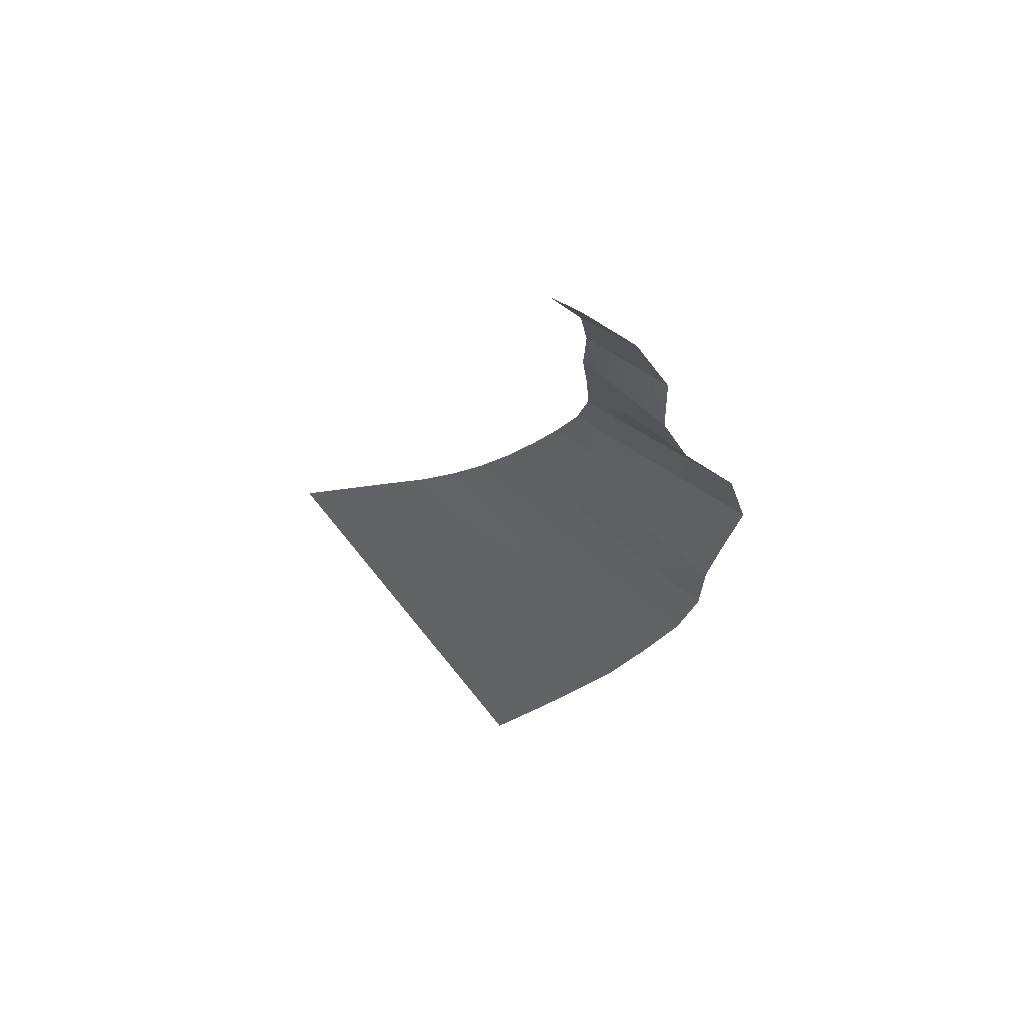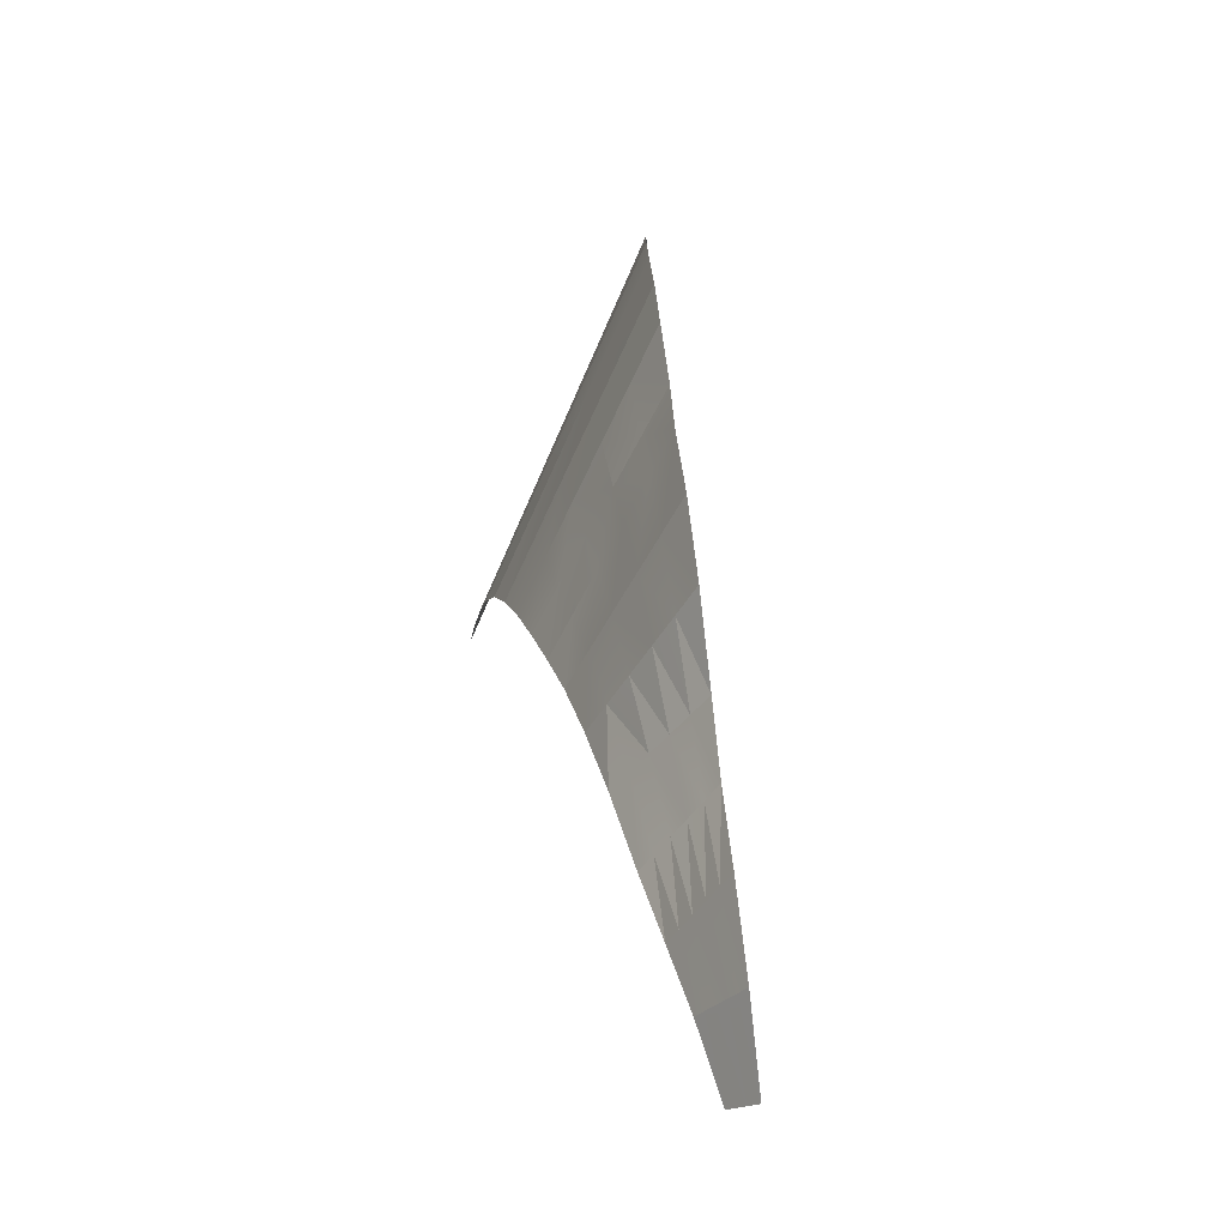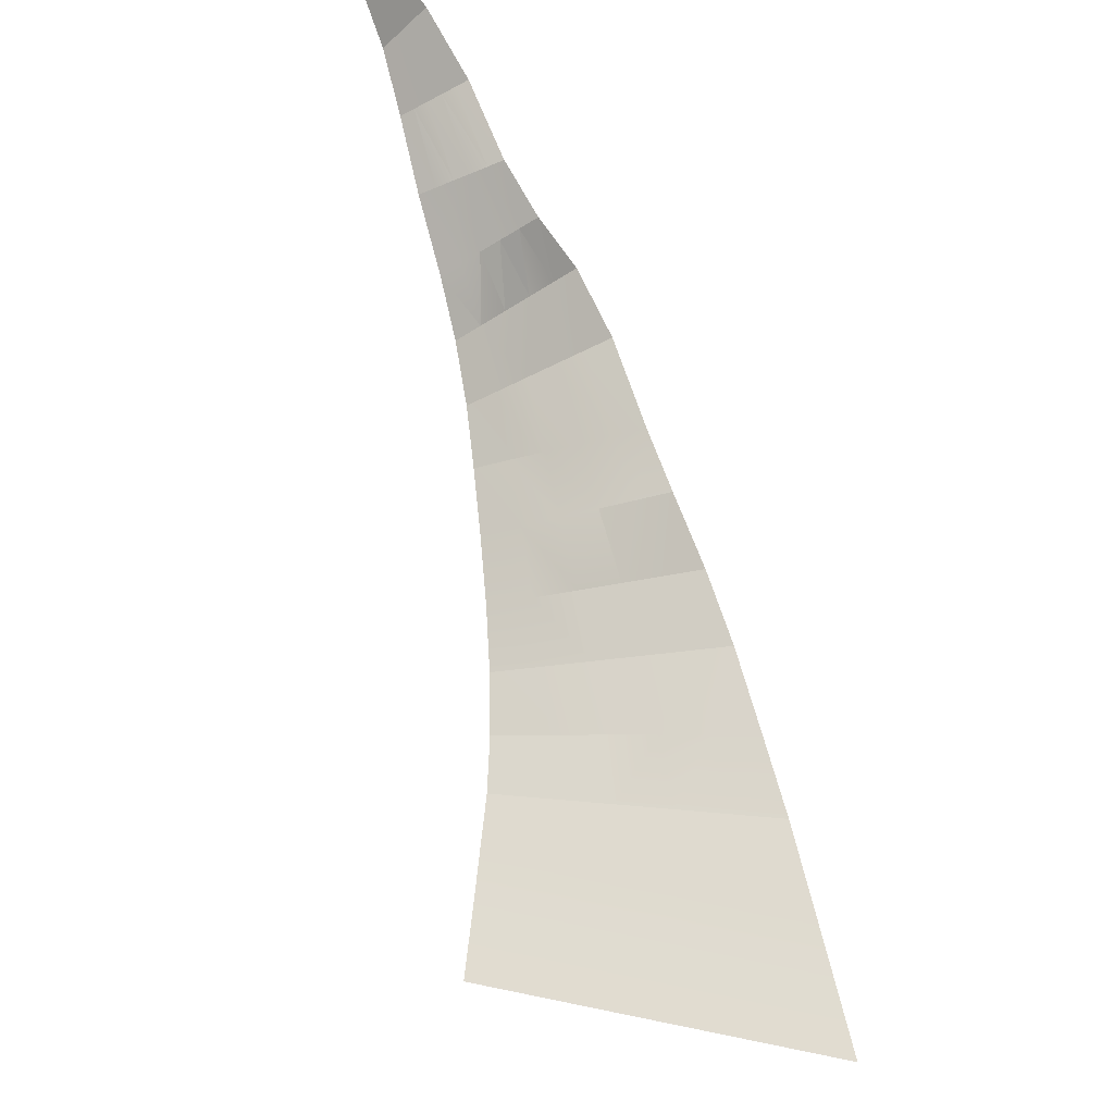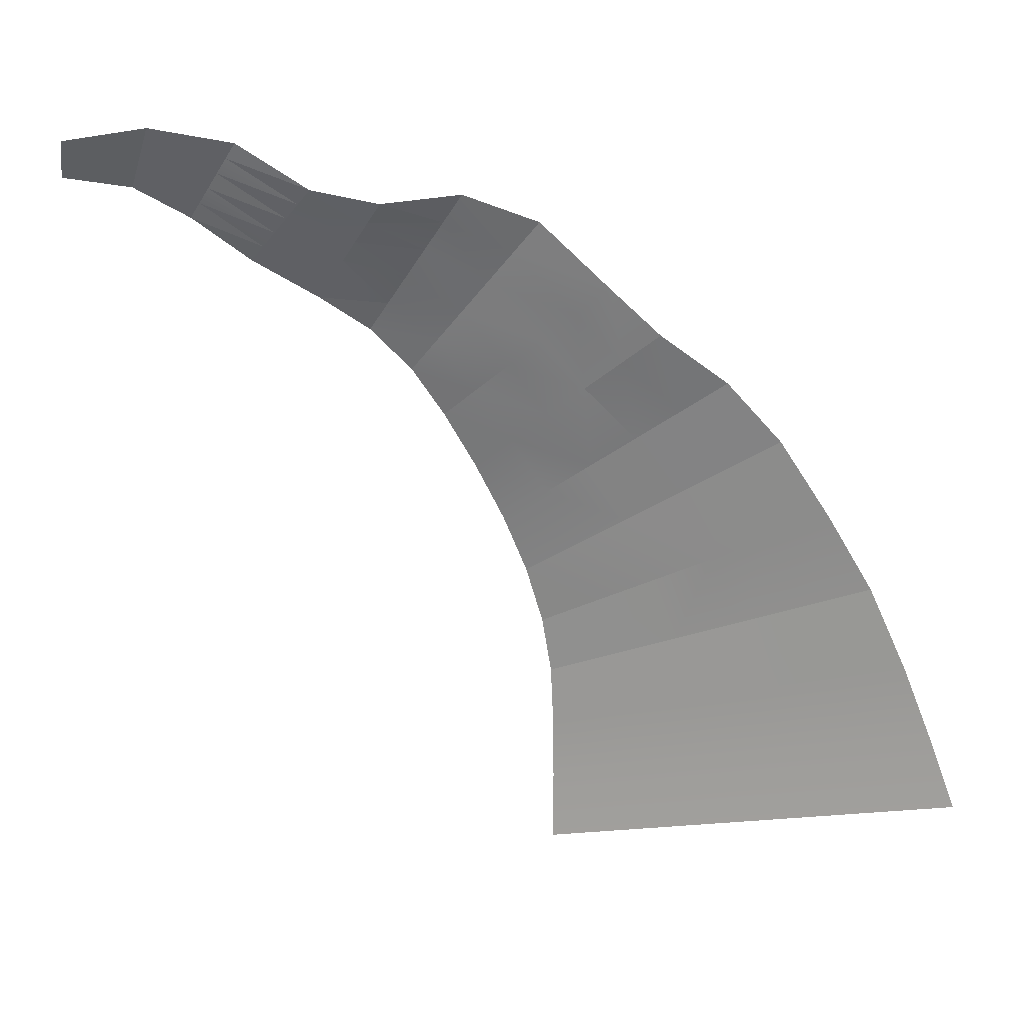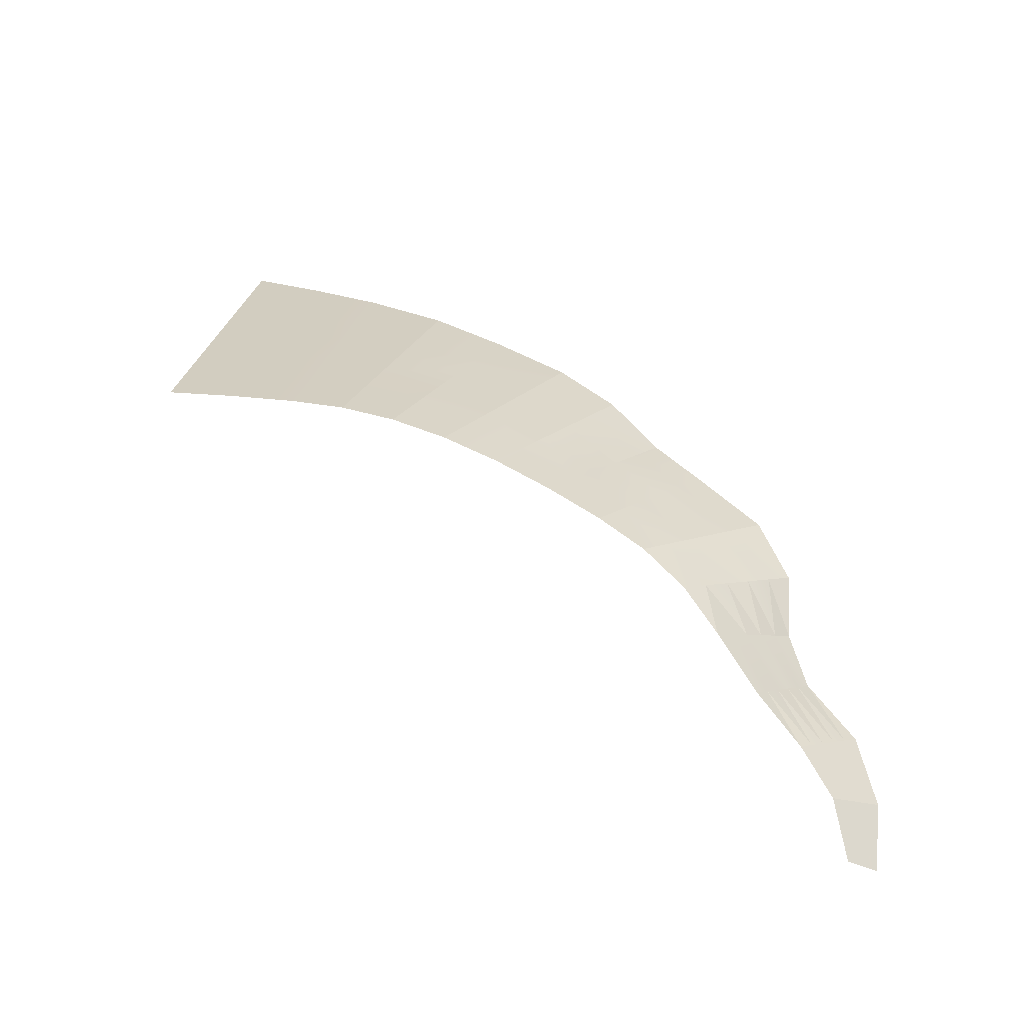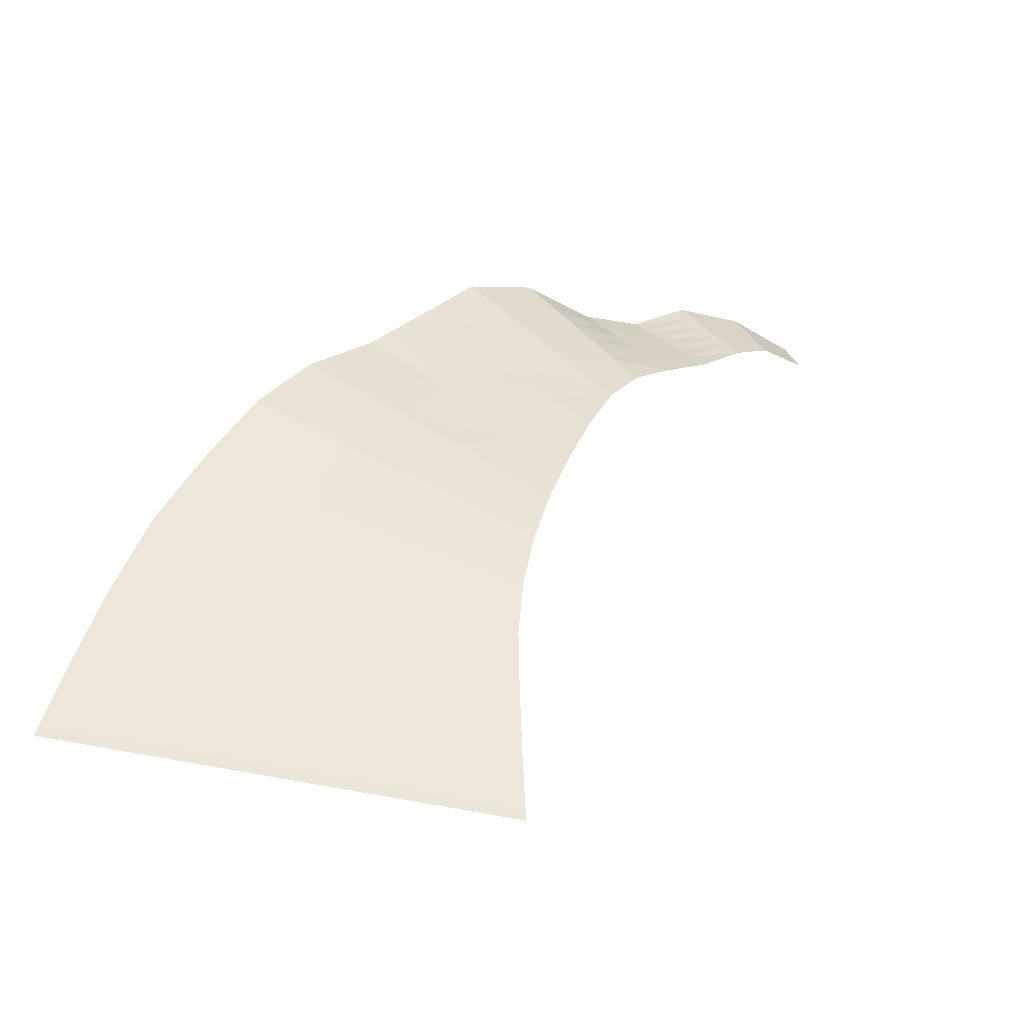
<metadata>
{"format":"obj","ext":"obj","renderer":"f3d","projection":"perspective","resolution":1024,"background":"white","views":[{"elev":-19.1,"azim":123.6,"up":"+Z"},{"elev":76.0,"azim":78.5,"up":"+Y"},{"elev":-43.6,"azim":112.4,"up":"+Y"},{"elev":8.0,"azim":160.3,"up":"+Y"},{"elev":58.5,"azim":88.2,"up":"+Z"},{"elev":-26.4,"azim":-41.0,"up":"+Y"}]}
</metadata>
<code>
v 0.1627 0.07937 -0.0005879
v 0.1445 0.0776 0.0009707
v 0.1441 0.08034 -0.0009707
v 0.1625 0.07769 0.0005879
v 0.1628 0.08104 -0.001764
v 0.1438 0.08309 -0.002912
v 0.163 0.08271 -0.00294
v 0.1434 0.08584 -0.004853
v 0.1449 0.07485 0.002912
v 0.1624 0.07602 0.001764
v 0.1623 0.07435 0.00294
v 0.1452 0.0721 0.004853
v 0.1441 0.08034 -0.0009707
v 0.1277 0.07188 0.001353
v 0.1261 0.0754 -0.001353
v 0.1445 0.0776 0.0009707
v 0.1438 0.08309 -0.002912
v 0.1245 0.07892 -0.00406
v 0.1434 0.08584 -0.004853
v 0.1229 0.08244 -0.006767
v 0.1449 0.07485 0.002912
v 0.1293 0.06836 0.00406
v 0.1452 0.0721 0.004853
v 0.1309 0.06484 0.006767
v 0.1277 0.07188 0.001353
v 0.1093 0.06462 -0.001736
v 0.1261 0.0754 -0.001353
v 0.1073 0.06803 -0.005208
v 0.1245 0.07892 -0.00406
v 0.1053 0.07144 -0.008681
v 0.1229 0.08244 -0.006767
v 0.1293 0.06836 0.00406
v 0.1114 0.06121 0.001736
v 0.1309 0.06484 0.006767
v 0.1134 0.0578 0.005208
v 0.1093 0.06462 -0.001736
v 0.1277 0.07188 0.001353
v 0.1114 0.06121 0.001736
v 0.1073 0.06803 -0.005208
v 0.1261 0.0754 -0.001353
v 0.1053 0.07144 -0.008681
v 0.1245 0.07892 -0.00406
v 0.1293 0.06836 0.00406
v 0.1134 0.0578 0.005208
v 0.1309 0.06484 0.006767
v 0.1155 0.05439 0.008681
v 0.1093 0.06462 -0.001736
v 0.09417 0.05423 0.002119
v 0.09223 0.05886 -0.002119
v 0.1114 0.06121 0.001736
v 0.1073 0.06803 -0.005208
v 0.09029 0.06348 -0.006357
v 0.1053 0.07144 -0.008681
v 0.08836 0.06811 -0.01059
v 0.0961 0.0496 0.006357
v 0.1134 0.0578 0.005208
v 0.1155 0.05439 0.008681
v 0.09804 0.04497 0.01059
v 0.08106 0.04339 0.007505
v 0.09223 0.05886 -0.002119
v 0.07781 0.05013 0.002502
v 0.07456 0.05688 -0.002502
v 0.09029 0.06348 -0.006357
v 0.07131 0.06362 -0.007505
v 0.08836 0.06811 -0.01059
v 0.06806 0.07036 -0.01251
v 0.09417 0.05423 0.002119
v 0.08106 0.04339 0.007505
v 0.07781 0.05013 0.002502
v 0.09223 0.05886 -0.002119
v 0.09417 0.05423 0.002119
v 0.07456 0.05688 -0.002502
v 0.06313 0.04112 0.002884
v 0.05831 0.04863 -0.002884
v 0.07781 0.05013 0.002502
v 0.07131 0.06362 -0.007505
v 0.05348 0.05614 -0.008653
v 0.06806 0.07036 -0.01251
v 0.04866 0.06366 -0.01442
v 0.08106 0.04339 0.007505
v 0.06795 0.0336 0.008653
v 0.08431 0.03665 0.01251
v 0.07278 0.02609 0.01442
v 0.06313 0.04112 0.002884
v 0.04375 0.03392 -0.003267
v 0.05831 0.04863 -0.002884
v 0.05033 0.0273 0.003267
v 0.03236 0.02137 -0.00365
v 0.03971 0.01435 0.00365
v 0.02749 0.0006249 0.004033
v 0.01832 0.008108 -0.004033
v 0.03717 0.04054 -0.009801
v 0.05348 0.05614 -0.008653
v 0.03059 0.04716 -0.01634
v 0.04866 0.06366 -0.01442
v 0.06795 0.0336 0.008653
v 0.05691 0.02068 0.009801
v 0.07278 0.02609 0.01442
v 0.06349 0.01406 0.01634
v 0.02502 0.02839 -0.01095
v 0.01767 0.03541 -0.01825
v 0.05691 0.02068 0.009801
v 0.04705 0.007324 0.01095
v 0.06349 0.01406 0.01634
v 0.0544 0.0003024 0.01825
v 0.03667 -0.006858 0.0121
v 0.04585 -0.01434 0.02016
v 0.02814 -0.02158 0.01325
v 0.03873 -0.02894 0.02208
v 0.01755 -0.01422 0.004415
v 0.02749 0.0006249 0.004033
v 0.006951 -0.006853 -0.004415
v 0.01832 0.008108 -0.004033
v 0.009138 0.01559 -0.0121
v -0.003644 0.0005112 -0.01325
v -3.887e-05 0.02307 -0.02016
v -0.01424 0.007875 -0.02208
v 0.01755 -0.01422 0.004415
v -0.00308 -0.0245 -0.004798
v 0.006951 -0.006853 -0.004415
v 0.009088 -0.0308 0.004798
v -0.003644 0.0005112 -0.01325
v -0.01525 -0.0182 -0.01439
v -0.01424 0.007875 -0.02208
v -0.02742 -0.01189 -0.02399
v 0.02814 -0.02158 0.01325
v 0.02126 -0.03711 0.01439
v 0.03873 -0.02894 0.02208
v 0.03343 -0.04341 0.02399
v -0.02509 -0.03644 -0.01554
v -0.0389 -0.03113 -0.0259
v -0.01127 -0.04176 -0.005181
v 0.002537 -0.04707 0.005181
v 0.009088 -0.0308 0.004798
v 0.02126 -0.03711 0.01439
v 0.01635 -0.05238 0.01554
v 0.03343 -0.04341 0.02399
v 0.03016 -0.05769 0.0259
v 0.002537 -0.04707 0.005181
v -0.01744 -0.06 -0.005563
v -0.01127 -0.04176 -0.005181
v -0.002023 -0.06385 0.005563
v -0.005421 -0.08148 0.005946
v -0.02207 -0.07813 -0.005946
v -0.00821 -0.09943 0.006329
v -0.026 -0.09621 -0.006329
v -0.02509 -0.03644 -0.01554
v -0.03286 -0.05615 -0.01669
v -0.0389 -0.03113 -0.0259
v -0.04827 -0.05229 -0.02782
v 0.01635 -0.05238 0.01554
v 0.01339 -0.06771 0.01669
v 0.03016 -0.05769 0.0259
v 0.02881 -0.07156 0.02782
v -0.03872 -0.07478 -0.01784
v -0.05537 -0.07144 -0.02973
v 0.01123 -0.08482 0.01784
v 0.02788 -0.08817 0.02973
v -0.04379 -0.093 -0.01899
v -0.06158 -0.08979 -0.03164
v 0.00958 -0.1026 0.01899
v 0.02737 -0.1059 0.03164
v 0.07131 0.06362 -0.007505
v 0.08836 0.06811 -0.01059
v 0.09029 0.06348 -0.006357
v 0.07456 0.05688 -0.002502
v 0.09029 0.06348 -0.006357
v 0.09223 0.05886 -0.002119
v 0.08106 0.04339 0.007505
v 0.09804 0.04497 0.01059
v 0.08431 0.03665 0.01251
v 0.01767 0.03541 -0.01825
v 0.009138 0.01559 -0.0121
v -3.887e-05 0.02307 -0.02016
v 0.02502 0.02839 -0.01095
v 0.03236 0.02137 -0.00365
g Plane002
f 3 2 1
f 4 1 2
f 1 5 3
f 6 3 5
f 5 7 6
f 8 6 7
f 2 9 4
f 10 4 9
f 10 9 11
f 12 11 9
f 15 14 13
f 16 13 14
f 13 17 15
f 18 15 17
f 17 19 18
f 20 18 19
f 16 14 21
f 22 21 14
f 21 22 23
f 24 23 22
f 27 26 25
f 29 28 27
f 31 30 29
f 25 33 32
f 32 35 34
f 38 37 36
f 36 40 39
f 39 42 41
f 44 43 38
f 46 45 44
f 49 48 47
f 50 47 48
f 47 51 49
f 52 49 51
f 51 53 52
f 54 52 53
f 48 55 50
f 56 50 55
f 56 55 57
f 58 57 55
f 55 59 58
f 55 48 59
f 62 61 60
f 64 62 63
f 66 64 65
f 61 68 67
f 71 70 69
f 74 73 72
f 75 72 73
f 72 76 74
f 77 74 76
f 76 78 77
f 79 77 78
f 75 73 80
f 81 80 73
f 80 81 82
f 83 82 81
f 86 85 84
f 87 84 85
f 85 88 87
f 89 87 88
f 89 88 90
f 91 90 88
f 85 86 92
f 85 92 88
f 93 92 86
f 92 93 94
f 95 94 93
f 84 87 96
f 97 96 87
f 96 97 98
f 99 98 97
f 92 94 100
f 100 88 92
f 101 100 94
f 87 89 102
f 103 102 89
f 89 90 103
f 102 103 104
f 105 104 103
f 103 106 105
f 107 105 106
f 106 103 90
f 106 108 107
f 109 107 108
f 108 106 110
f 111 110 106
f 110 111 112
f 113 112 111
f 113 114 112
f 115 112 114
f 114 116 115
f 117 115 116
f 120 119 118
f 121 118 119
f 120 122 119
f 123 119 122
f 122 124 123
f 125 123 124
f 118 121 126
f 127 126 121
f 126 127 128
f 129 128 127
f 123 125 130
f 131 130 125
f 130 132 123
f 119 123 132
f 132 133 119
f 134 119 133
f 134 133 135
f 136 135 133
f 135 136 137
f 138 137 136
f 141 140 139
f 142 139 140
f 142 140 143
f 144 143 140
f 143 144 145
f 146 145 144
f 141 147 140
f 148 140 147
f 140 148 144
f 147 149 148
f 150 148 149
f 139 142 151
f 152 151 142
f 142 143 152
f 151 152 153
f 154 153 152
f 148 150 155
f 155 144 148
f 144 155 146
f 156 155 150
f 152 157 154
f 157 152 143
f 143 145 157
f 158 154 157
f 155 156 159
f 159 146 155
f 160 159 156
f 157 161 158
f 162 158 161
f 161 157 145
f 165 164 163
f 168 167 166
f 171 170 169
f 174 173 172
f 175 172 173
f 173 91 175
f 176 175 91

</code>
